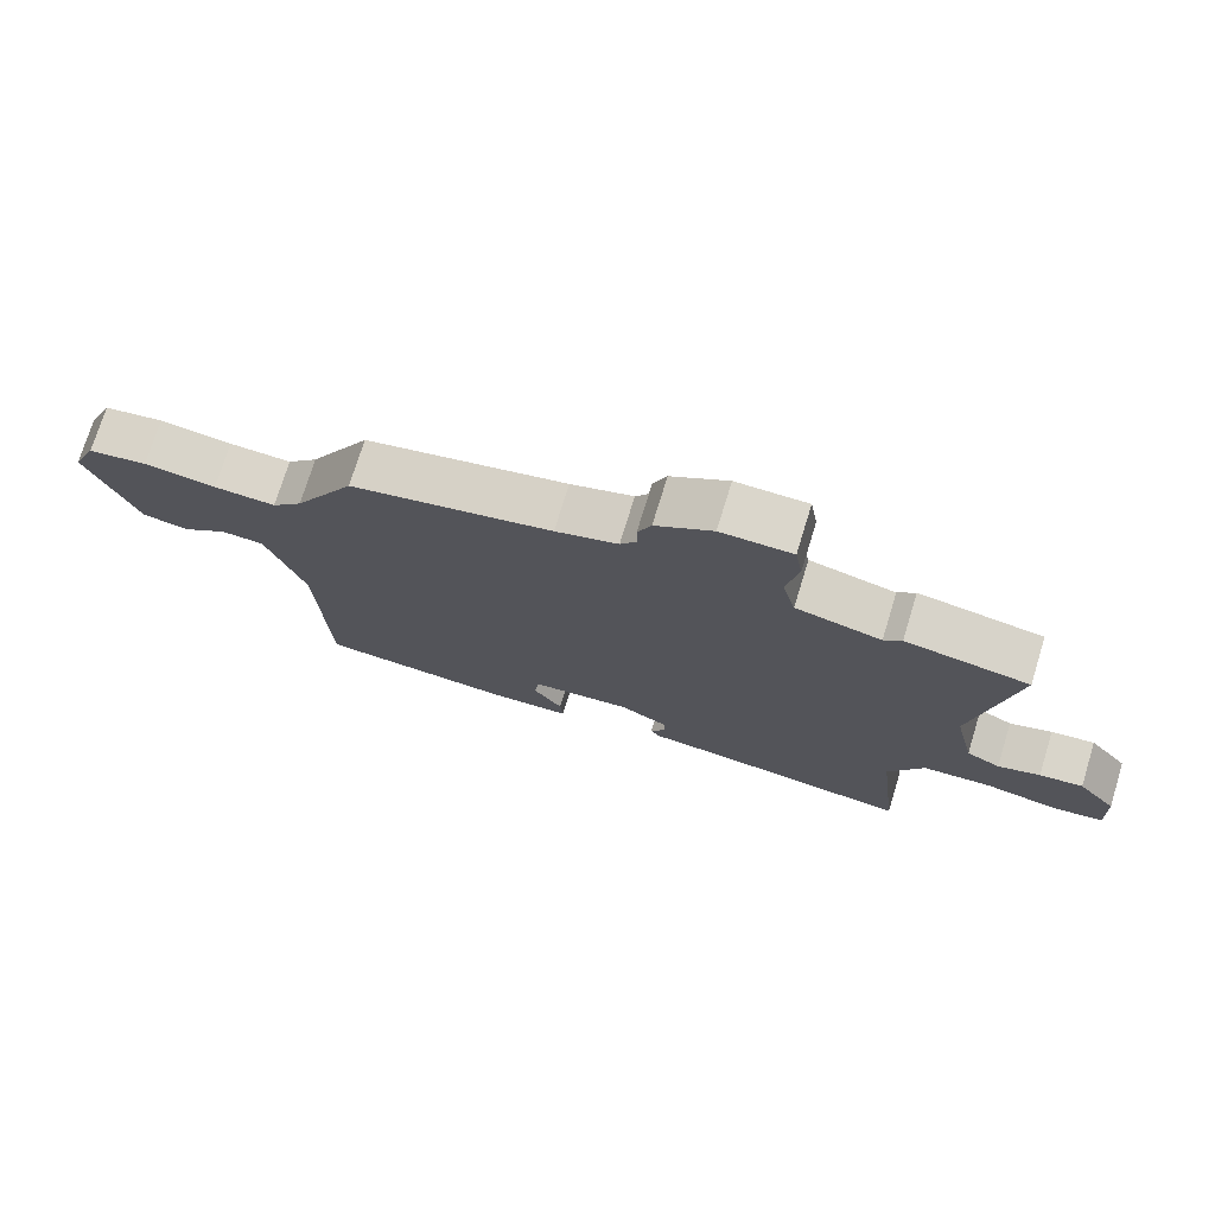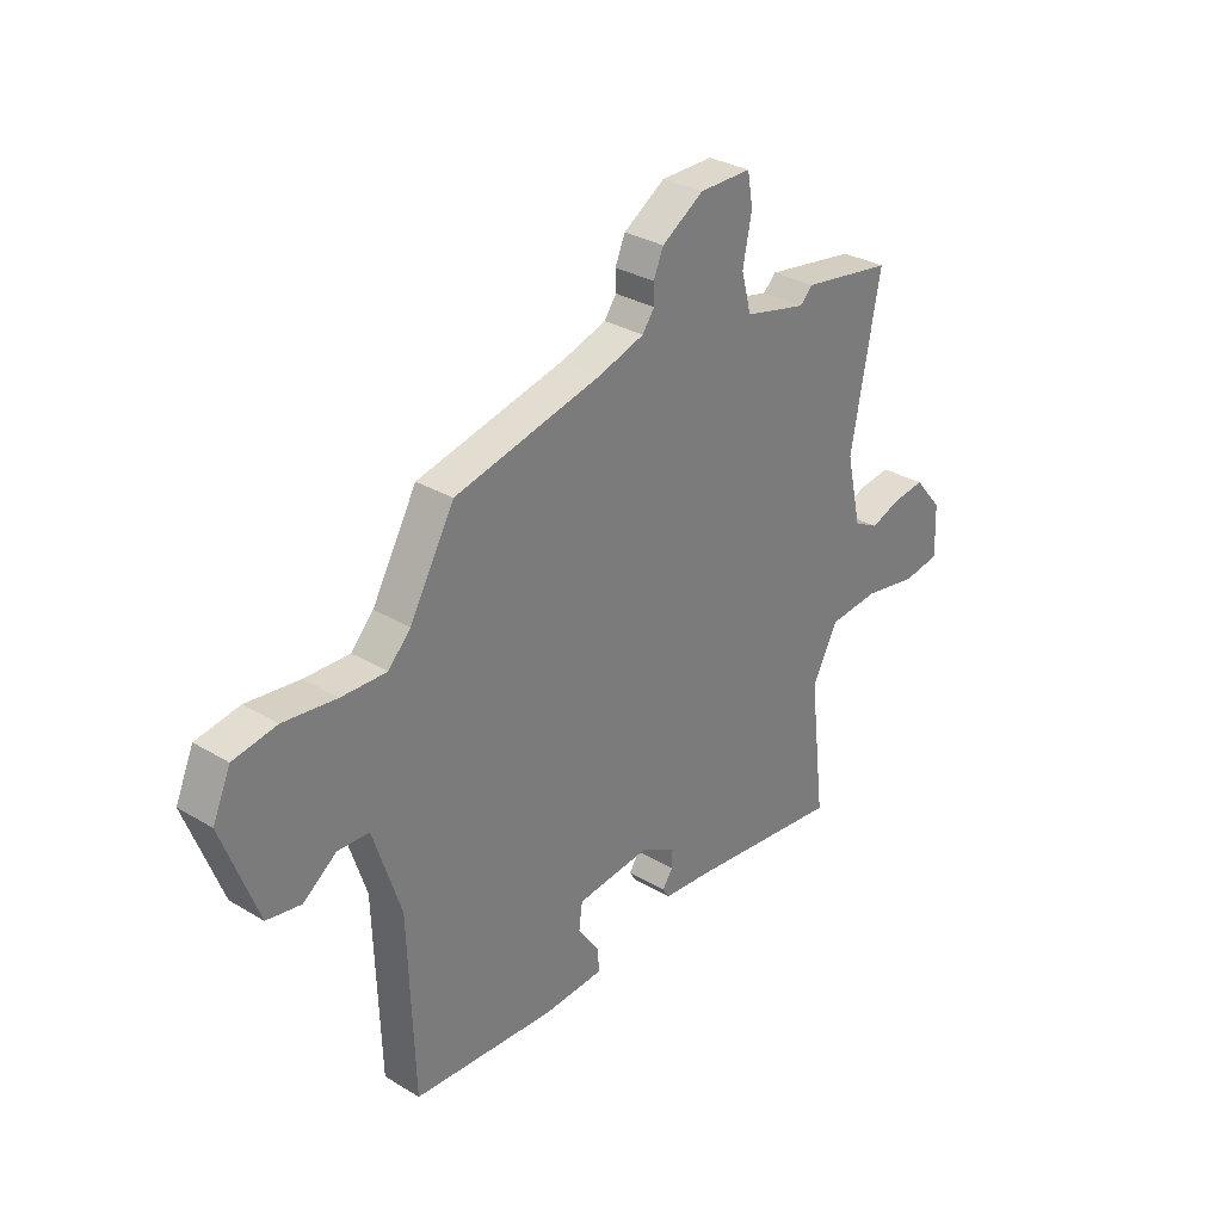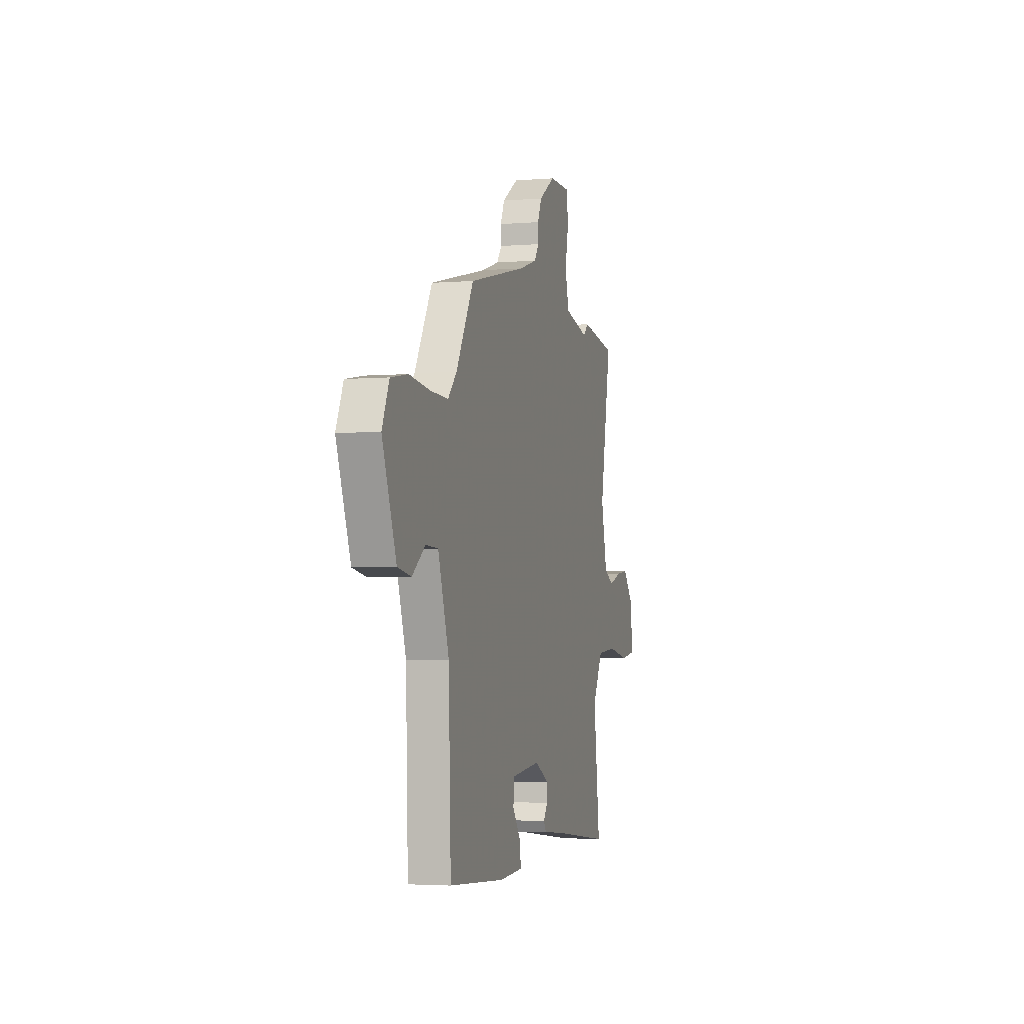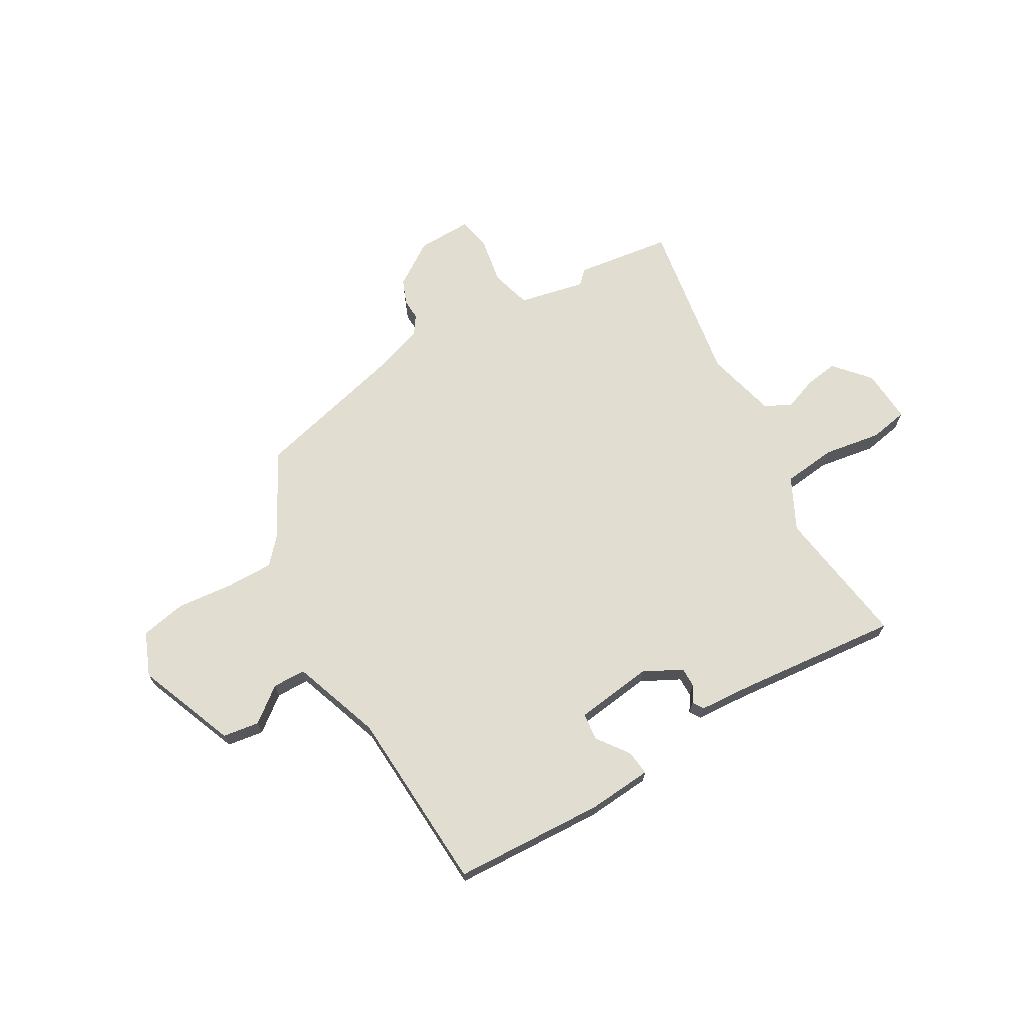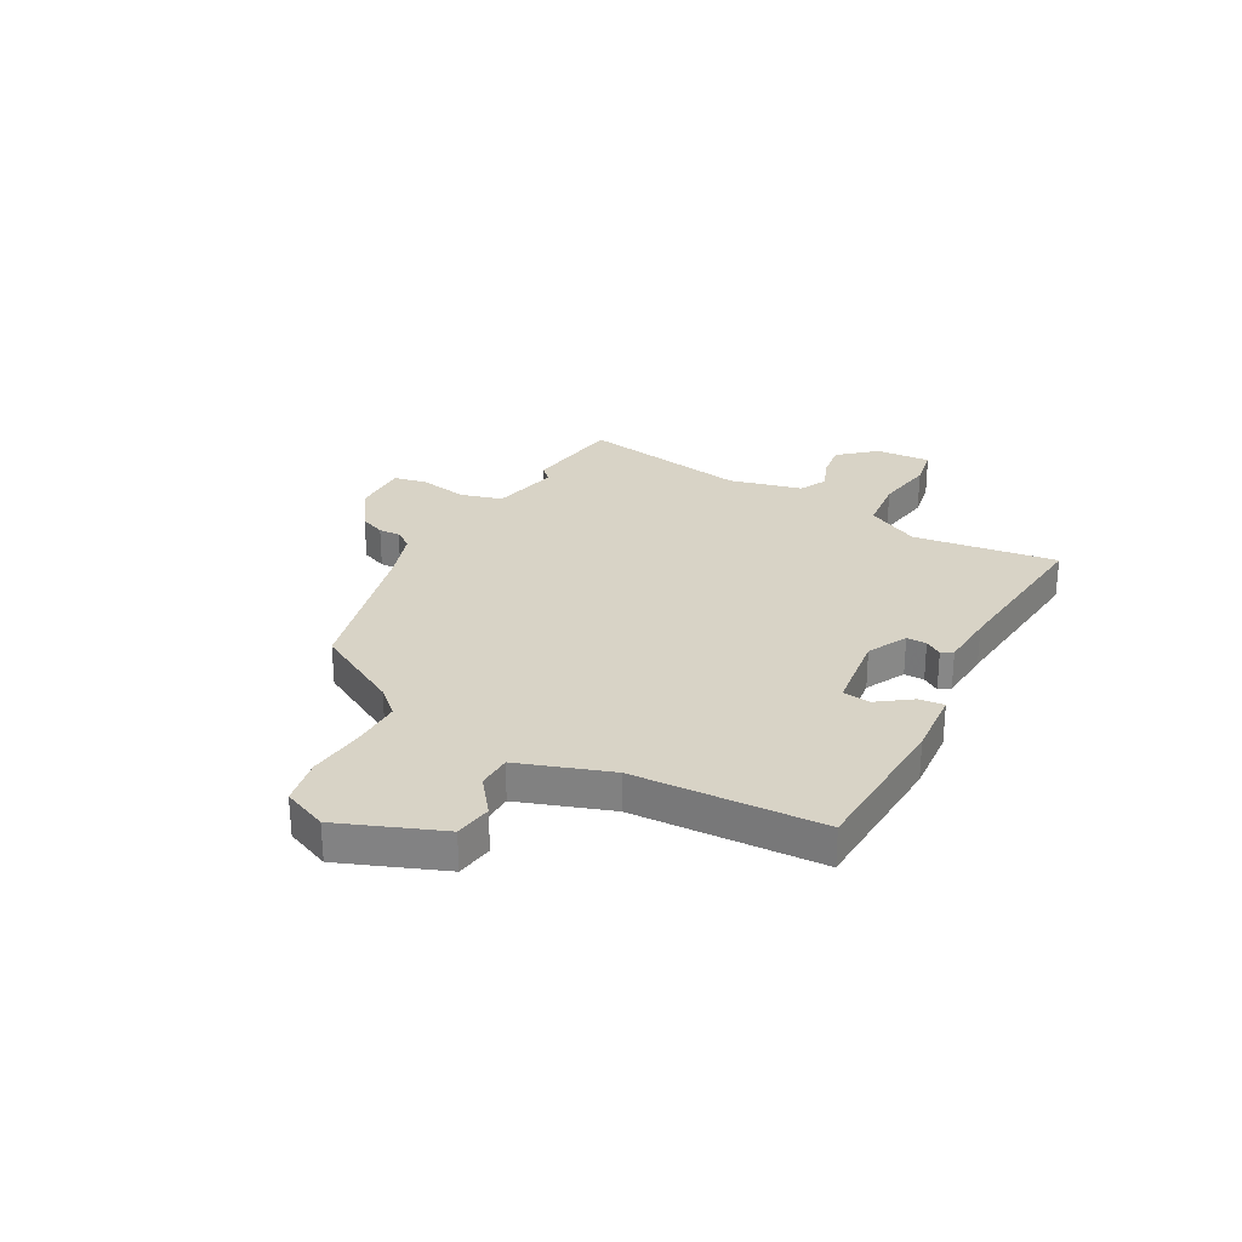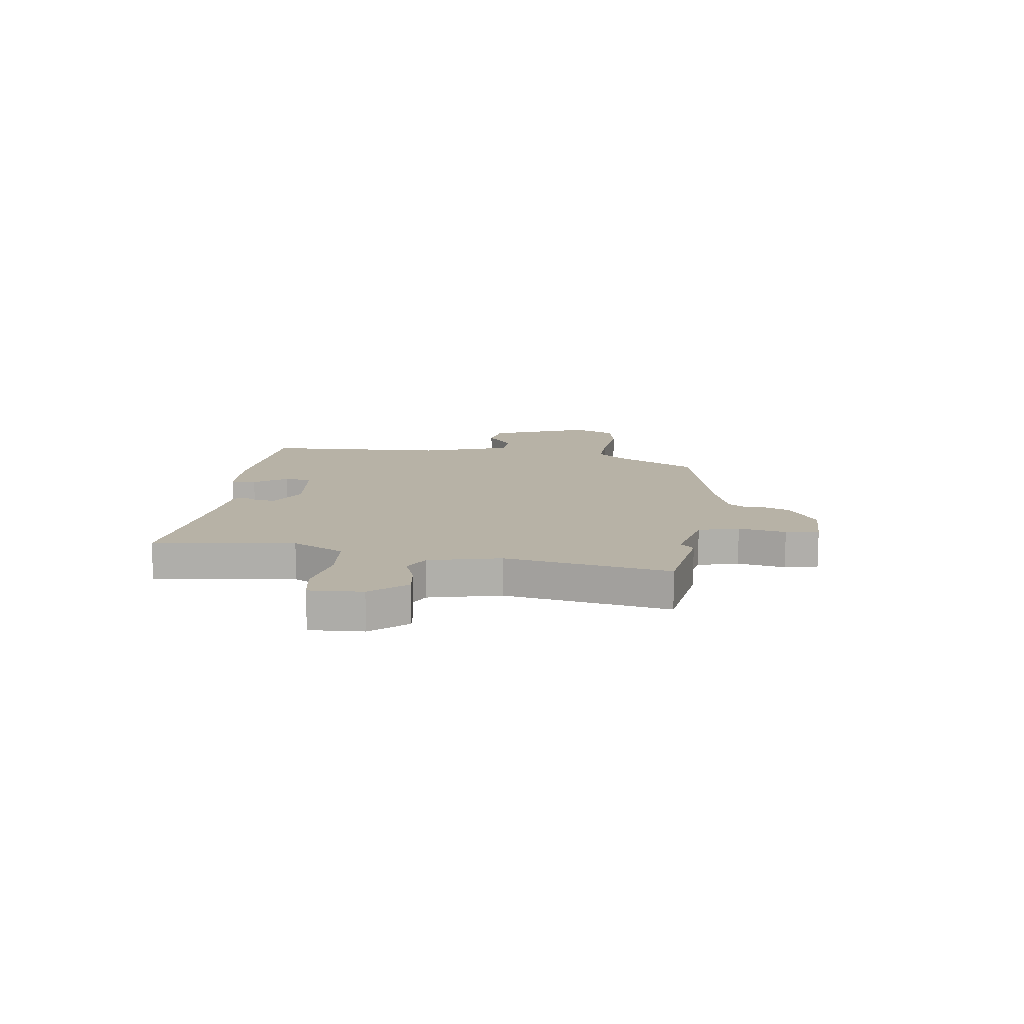
<metadata>
{"format":"obj","ext":"obj","renderer":"f3d","projection":"perspective","resolution":1024,"background":"white","views":[{"elev":74.1,"azim":-162.9,"up":"+Z"},{"elev":31.2,"azim":130.6,"up":"+Z"},{"elev":-3.4,"azim":105.6,"up":"+Z"},{"elev":68.6,"azim":148.7,"up":"+Y"},{"elev":28.0,"azim":117.7,"up":"+Y"},{"elev":12.4,"azim":-82.9,"up":"+Y"}]}
</metadata>
<code>
v -0.499 0.07 -0.497
v -0.467 0.07 -0.229
v -0.519 0.07 -0.131
v -0.621 0.07 -0.122
v -0.73 0.07 -0.142
v -0.804 0.07 -0.13
v -0.8 0.07 -0.028
v -0.743 0.07 0.04
v -0.679 0.07 0.032
v -0.617 0.07 0.01
v -0.567 0.07 0.036
v -0.536 0.07 0.172
v -0.594 0.07 0.485
v -0.412 0.07 0.514
v -0.386 0.07 0.489
v -0.26 0.07 0.519
v -0.24 0.07 0.596
v -0.258 0.07 0.686
v -0.247 0.07 0.749
v -0.142 0.07 0.749
v -0.058 0.07 0.695
v -0.038 0.07 0.648
v -0.039 0.07 0.608
v -0.015 0.07 0.574
v 0.077 0.07 0.545
v 0.374 0.07 0.476
v 0.464 0.07 0.317
v 0.509 0.07 0.269
v 0.6 0.07 0.272
v 0.706 0.07 0.285
v 0.793 0.07 0.27
v 0.829 0.07 0.188
v 0.758 0.07 -0.002
v 0.689 0.07 -0.014
v 0.622 0.07 0.036
v 0.559 0.07 0.033
v 0.503 0.07 -0.138
v 0.491 0.07 -0.487
v 0.204 0.07 -0.507
v 0.082 0.07 -0.5
v 0.086 0.07 -0.453
v 0.129 0.07 -0.391
v 0.122 0.07 -0.339
v -0.026 0.07 -0.323
v -0.098 0.07 -0.362
v -0.097 0.07 -0.399
v -0.076 0.07 -0.43
v -0.089 0.07 -0.451
v -0.19 0.07 -0.46
v -0.499 0 -0.497
v -0.467 0 -0.229
v -0.519 0 -0.131
v -0.621 0 -0.122
v -0.73 0 -0.142
v -0.804 0 -0.13
v -0.8 0 -0.028
v -0.743 0 0.04
v -0.679 0 0.032
v -0.617 0 0.01
v -0.567 0 0.036
v -0.536 0 0.172
v -0.594 0 0.485
v -0.412 0 0.514
v -0.386 0 0.489
v -0.26 0 0.519
v -0.24 0 0.596
v -0.258 0 0.686
v -0.247 0 0.749
v -0.142 0 0.749
v -0.058 0 0.695
v -0.038 0 0.648
v -0.039 0 0.608
v -0.015 0 0.574
v 0.077 0 0.545
v 0.374 0 0.476
v 0.464 0 0.317
v 0.509 0 0.269
v 0.6 0 0.272
v 0.706 0 0.285
v 0.793 0 0.27
v 0.829 0 0.188
v 0.758 0 -0.002
v 0.689 0 -0.014
v 0.622 0 0.036
v 0.559 0 0.033
v 0.503 0 -0.138
v 0.491 0 -0.487
v 0.204 0 -0.507
v 0.082 0 -0.5
v 0.086 0 -0.453
v 0.129 0 -0.391
v 0.122 0 -0.339
v -0.026 0 -0.323
v -0.098 0 -0.362
v -0.097 0 -0.399
v -0.076 0 -0.43
v -0.089 0 -0.451
v -0.19 0 -0.46
f 46 47 48 49
f 45 46 49 1
f 44 45 1 2
f 43 44 2 3
f 39 40 41 42
f 37 38 39 42
f 36 37 42 43
f 32 33 34 35
f 32 35 36
f 29 30 31 32
f 28 29 32 36
f 27 28 36 43
f 25 26 27 43
f 20 21 22 23
f 20 23 24
f 17 18 19 20
f 16 17 20 24
f 15 16 24 25
f 12 13 14 15
f 11 12 15 25
f 7 8 9 10
f 5 6 7 10
f 4 5 10 11
f 3 4 11 25
f 3 25 43
f 98 97 96 95
f 50 98 95 94
f 51 50 94 93
f 52 51 93 92
f 91 90 89 88
f 91 88 87 86
f 92 91 86 85
f 84 83 82 81
f 85 84 81
f 81 80 79 78
f 85 81 78 77
f 92 85 77 76
f 92 76 75 74
f 72 71 70 69
f 73 72 69
f 69 68 67 66
f 73 69 66 65
f 74 73 65 64
f 64 63 62 61
f 74 64 61 60
f 59 58 57 56
f 59 56 55 54
f 60 59 54 53
f 74 60 53 52
f 92 74 52
f 1 50 51 2
f 2 51 52 3
f 3 52 53 4
f 4 53 54 5
f 5 54 55 6
f 6 55 56 7
f 7 56 57 8
f 8 57 58 9
f 9 58 59 10
f 10 59 60 11
f 11 60 61 12
f 12 61 62 13
f 13 62 63 14
f 14 63 64 15
f 15 64 65 16
f 16 65 66 17
f 17 66 67 18
f 18 67 68 19
f 19 68 69 20
f 20 69 70 21
f 21 70 71 22
f 22 71 72 23
f 23 72 73 24
f 24 73 74 25
f 25 74 75 26
f 26 75 76 27
f 27 76 77 28
f 28 77 78 29
f 29 78 79 30
f 30 79 80 31
f 31 80 81 32
f 32 81 82 33
f 33 82 83 34
f 34 83 84 35
f 35 84 85 36
f 36 85 86 37
f 37 86 87 38
f 38 87 88 39
f 39 88 89 40
f 40 89 90 41
f 41 90 91 42
f 42 91 92 43
f 43 92 93 44
f 44 93 94 45
f 45 94 95 46
f 46 95 96 47
f 47 96 97 48
f 48 97 98 49
f 49 98 50 1

</code>
